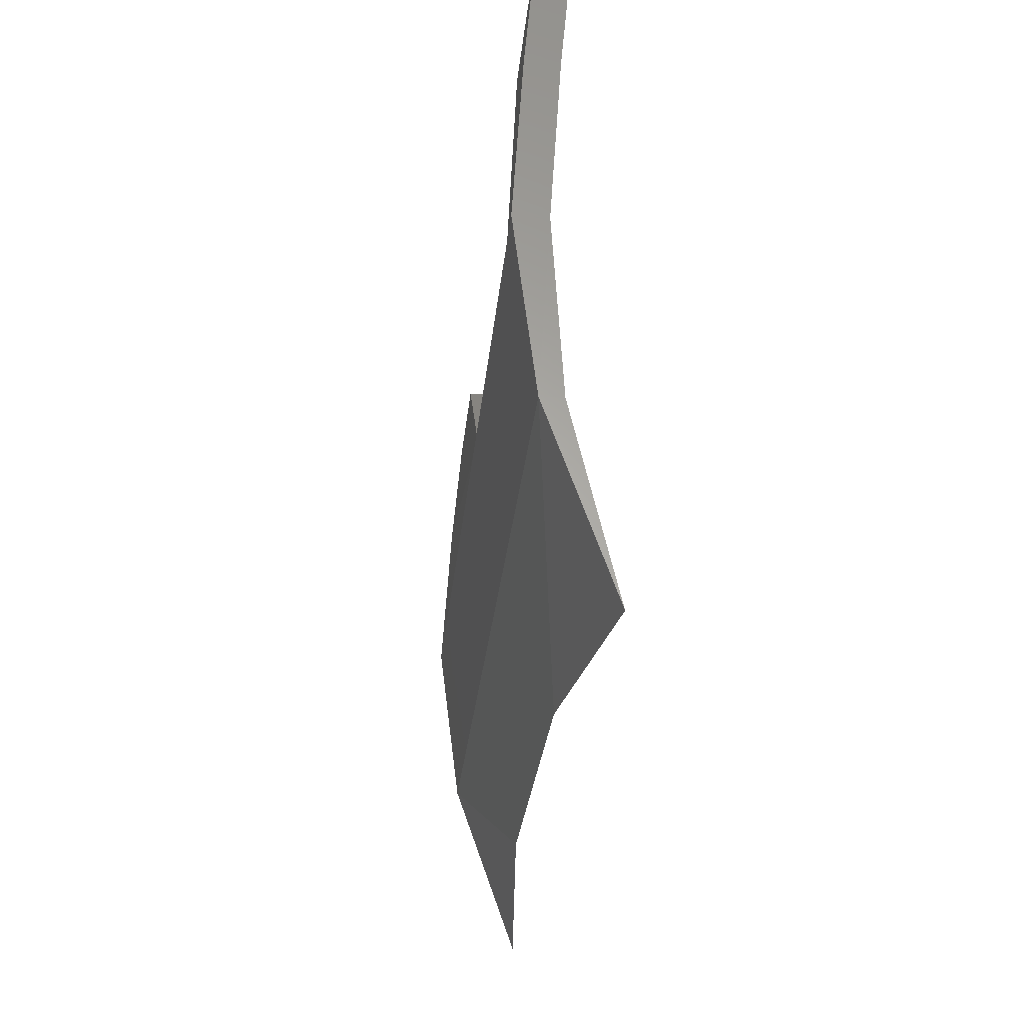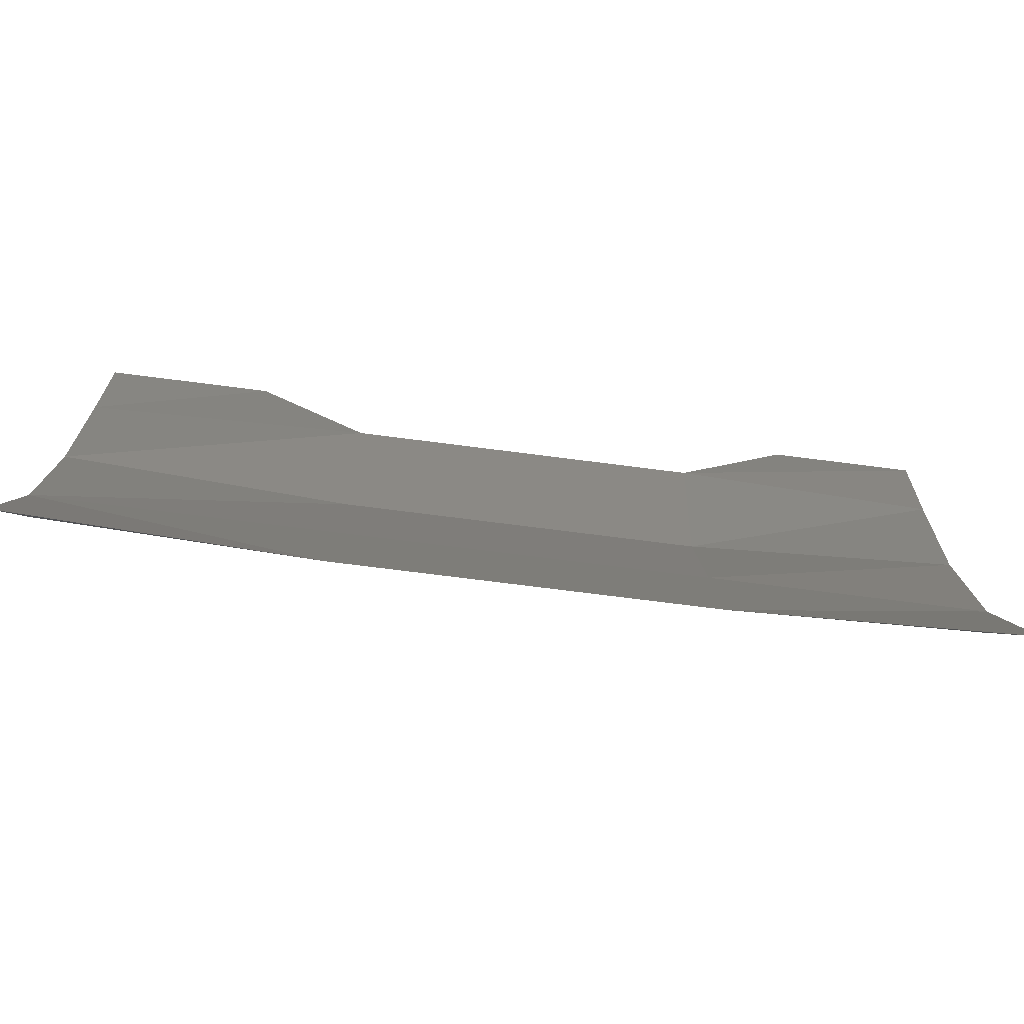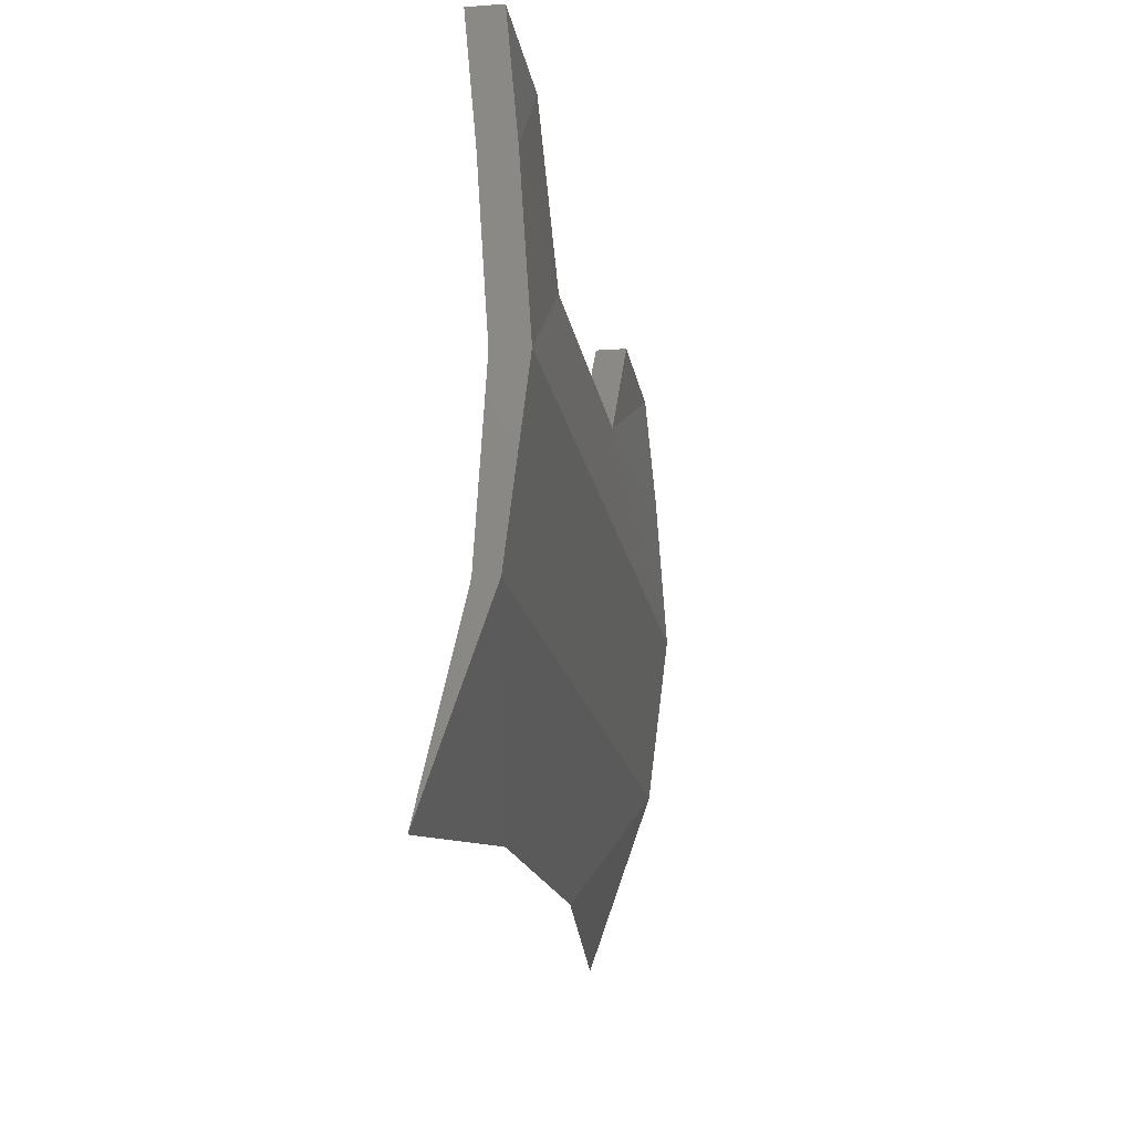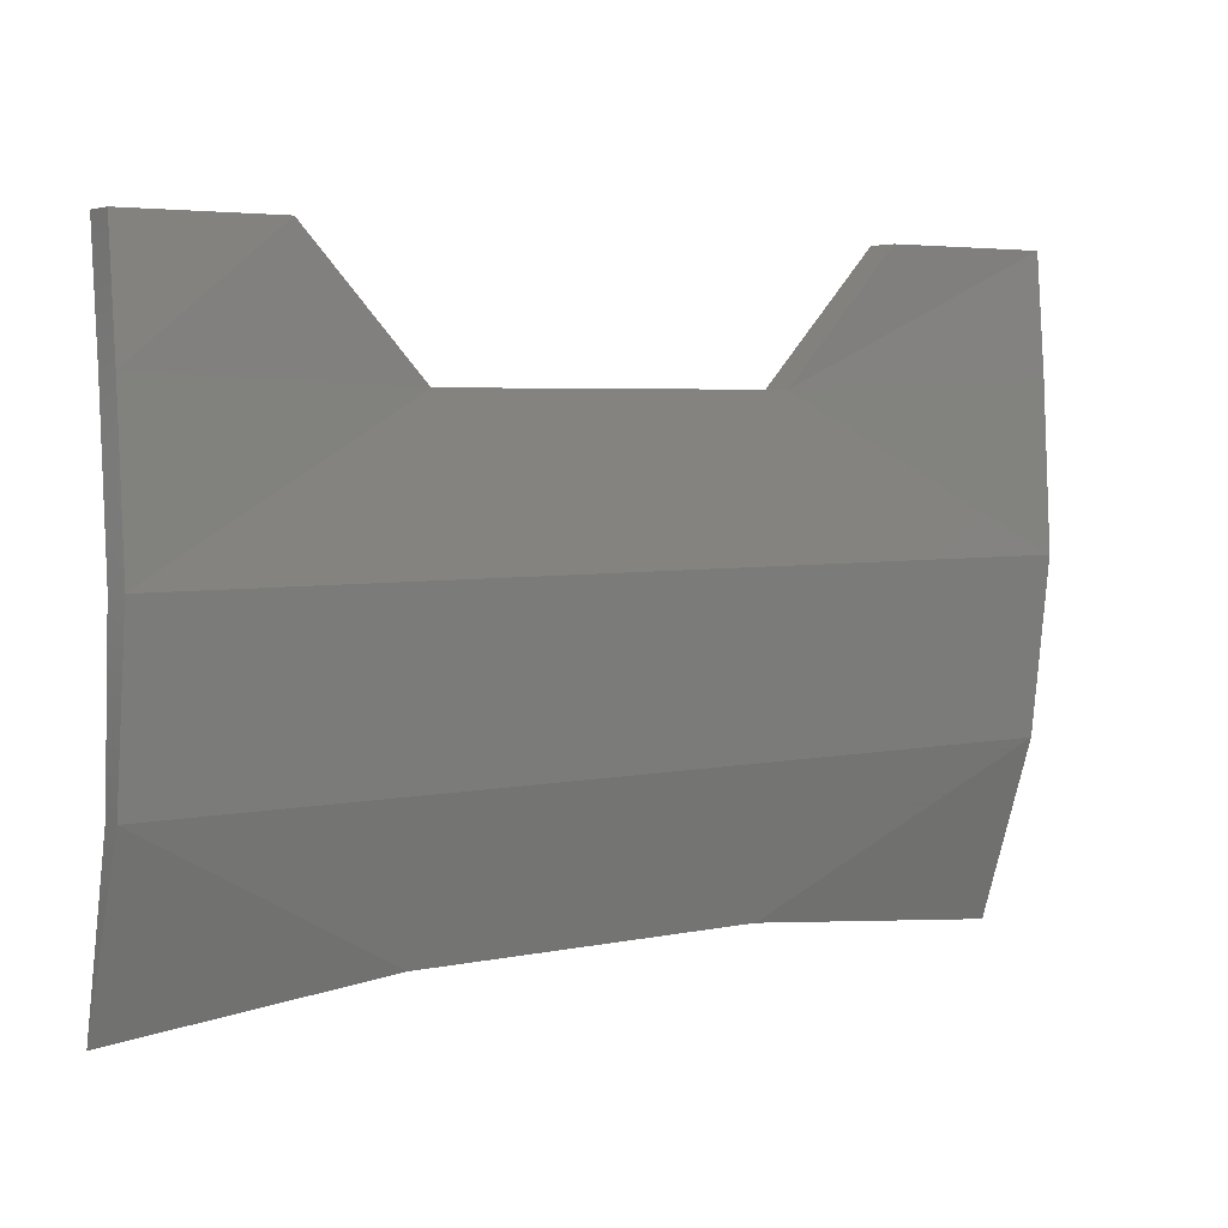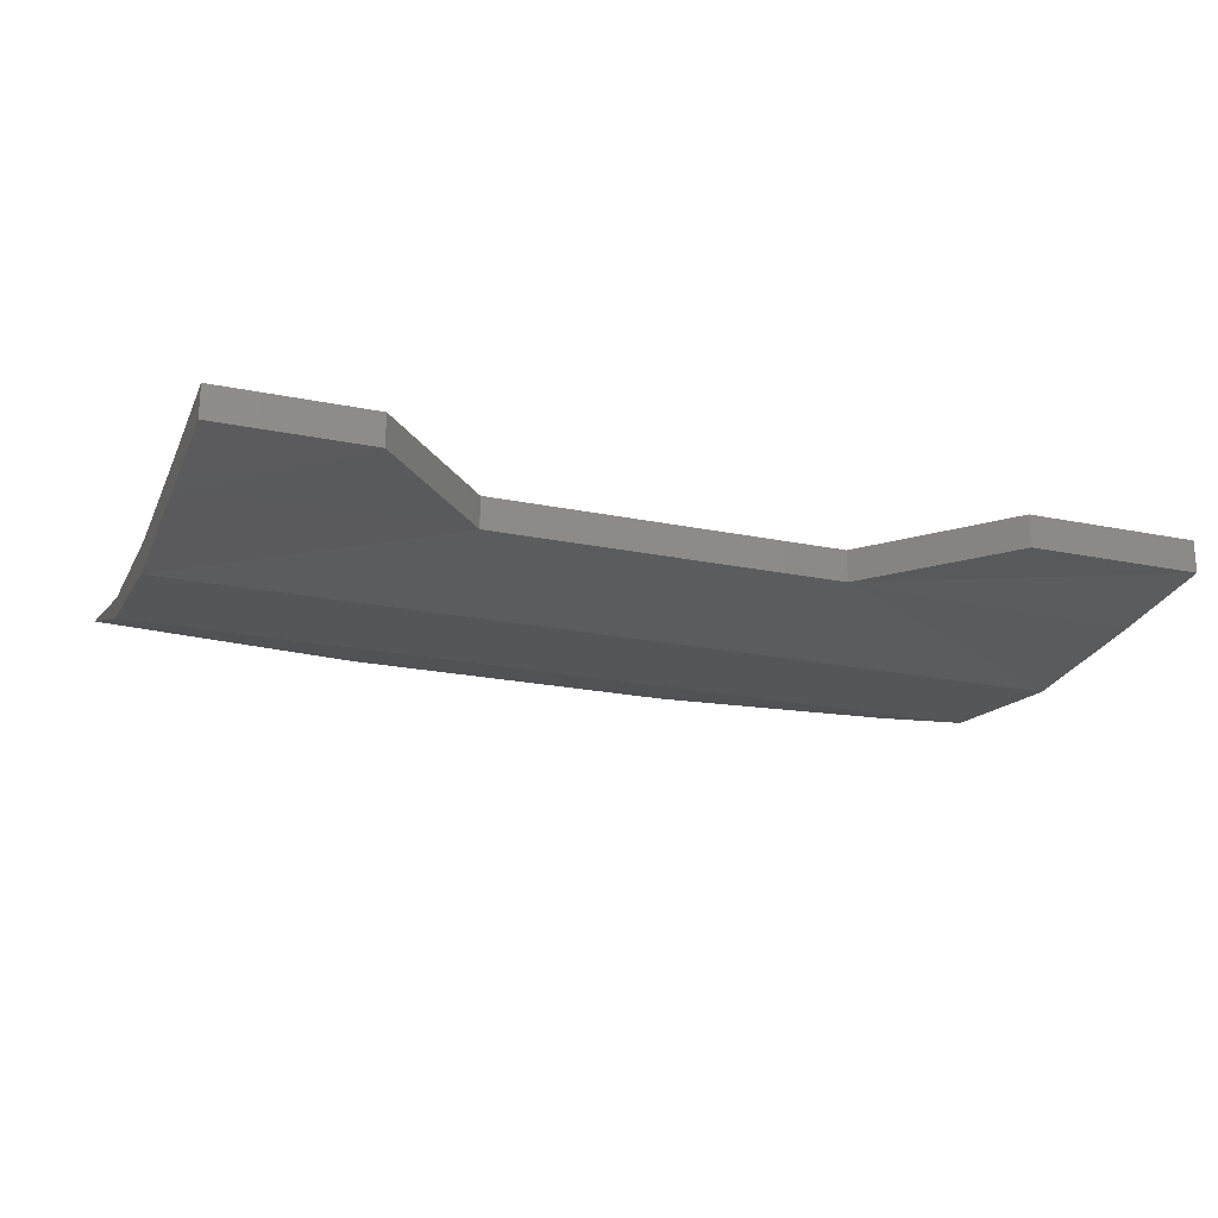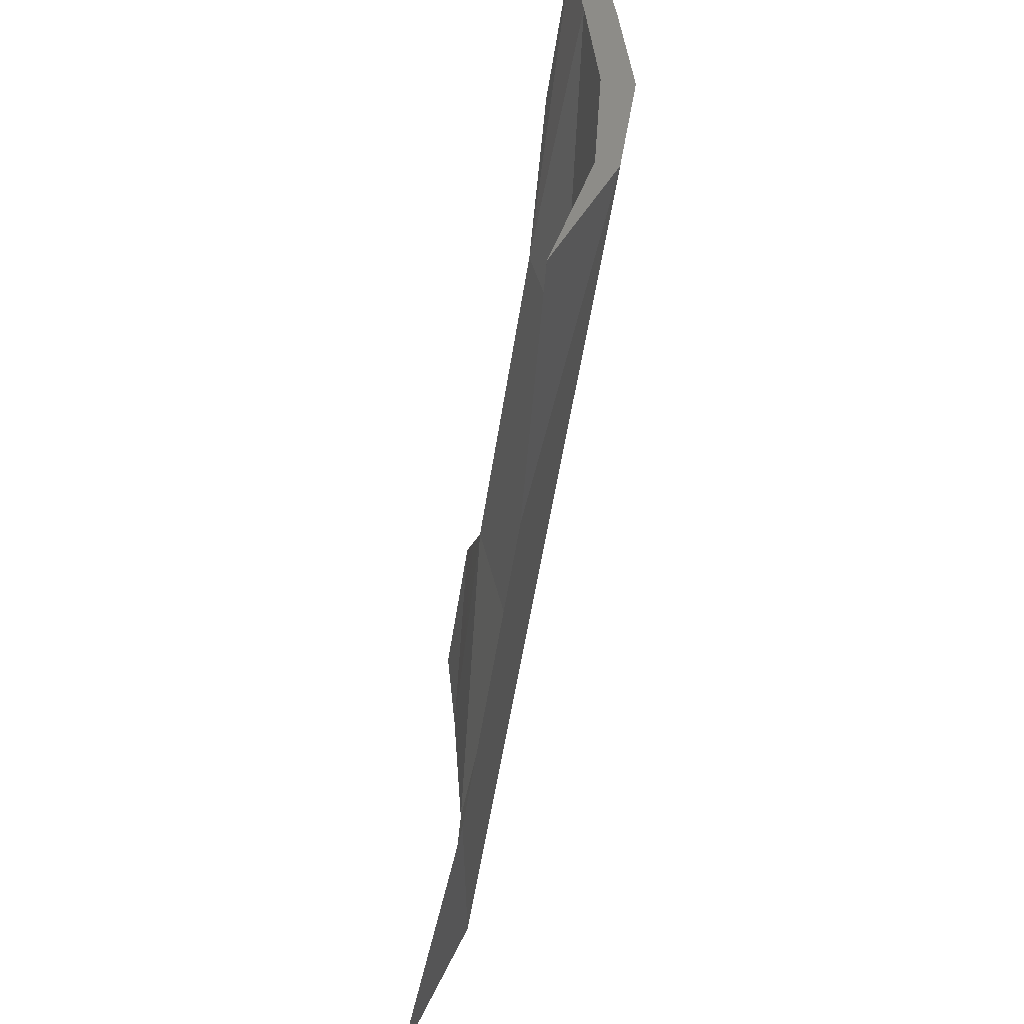
<metadata>
{"format":"stl","ext":"stl","renderer":"f3d","projection":"perspective","resolution":1024,"background":"white","views":[{"elev":-27.4,"azim":84.7,"up":"+Z"},{"elev":-72.9,"azim":172.7,"up":"+Z"},{"elev":-15.6,"azim":-81.5,"up":"+Z"},{"elev":4.5,"azim":-34.1,"up":"+Z"},{"elev":-21.8,"azim":-19.9,"up":"+Y"},{"elev":-54.8,"azim":-98.7,"up":"+Z"}]}
</metadata>
<code>
# stl→obj: 30 verts, 60 faces
v -35.41 21.37 31.94
v -35.41 21.37 31.96
v -35.38 21.37 31.95
v -35.38 21.37 31.96
v -35.35 21.37 31.95
v -35.35 21.37 31.96
v -35.32 21.37 31.96
v -35.35 21.36 31.97
v -35.32 21.36 31.98
v -35.35 21.37 31.99
v -35.32 21.37 31.99
v -35.34 21.37 32
v -35.32 21.37 32
v -35.41 21.36 32
v -35.39 21.36 32
v -35.41 21.36 31.99
v -35.38 21.36 31.99
v -35.41 21.36 31.98
v -35.35 21.36 31.99
v -35.32 21.36 31.99
v -35.39 21.37 32
v -35.41 21.37 32
v -35.38 21.37 31.99
v -35.41 21.37 31.99
v -35.38 21.36 31.97
v -35.32 21.36 31.96
v -35.41 21.36 31.96
v -35.34 21.36 32
v -35.32 21.36 32
v -35.32 21.37 31.94
f 1 2 3
f 2 3 4
f 3 4 5
f 4 5 6
f 5 6 7
f 6 7 8
f 7 8 9
f 8 9 10
f 9 10 11
f 10 11 12
f 11 12 13
f 14 15 16
f 15 16 17
f 16 17 18
f 17 18 19
f 18 19 9
f 19 9 20
f 21 22 23
f 22 23 24
f 23 24 25
f 24 25 18
f 25 18 4
f 18 4 2
f 5 3 26
f 3 26 27
f 26 27 9
f 27 9 18
f 4 6 25
f 6 25 8
f 25 8 10
f 16 24 14
f 24 14 22
f 22 21 14
f 21 14 15
f 23 10 17
f 10 17 19
f 18 2 18
f 2 18 27
f 10 12 19
f 12 19 28
f 21 23 15
f 23 15 17
f 28 19 29
f 19 29 20
f 24 18 16
f 18 16 18
f 12 13 28
f 13 28 29
f 7 26 9
f 26 9 9
f 9 9 11
f 9 11 20
f 11 20 13
f 20 13 29
f 10 25 23
f 30 7 5
f 5 26 30
f 1 2 27
f 3 27 1
f 30 26 7

</code>
